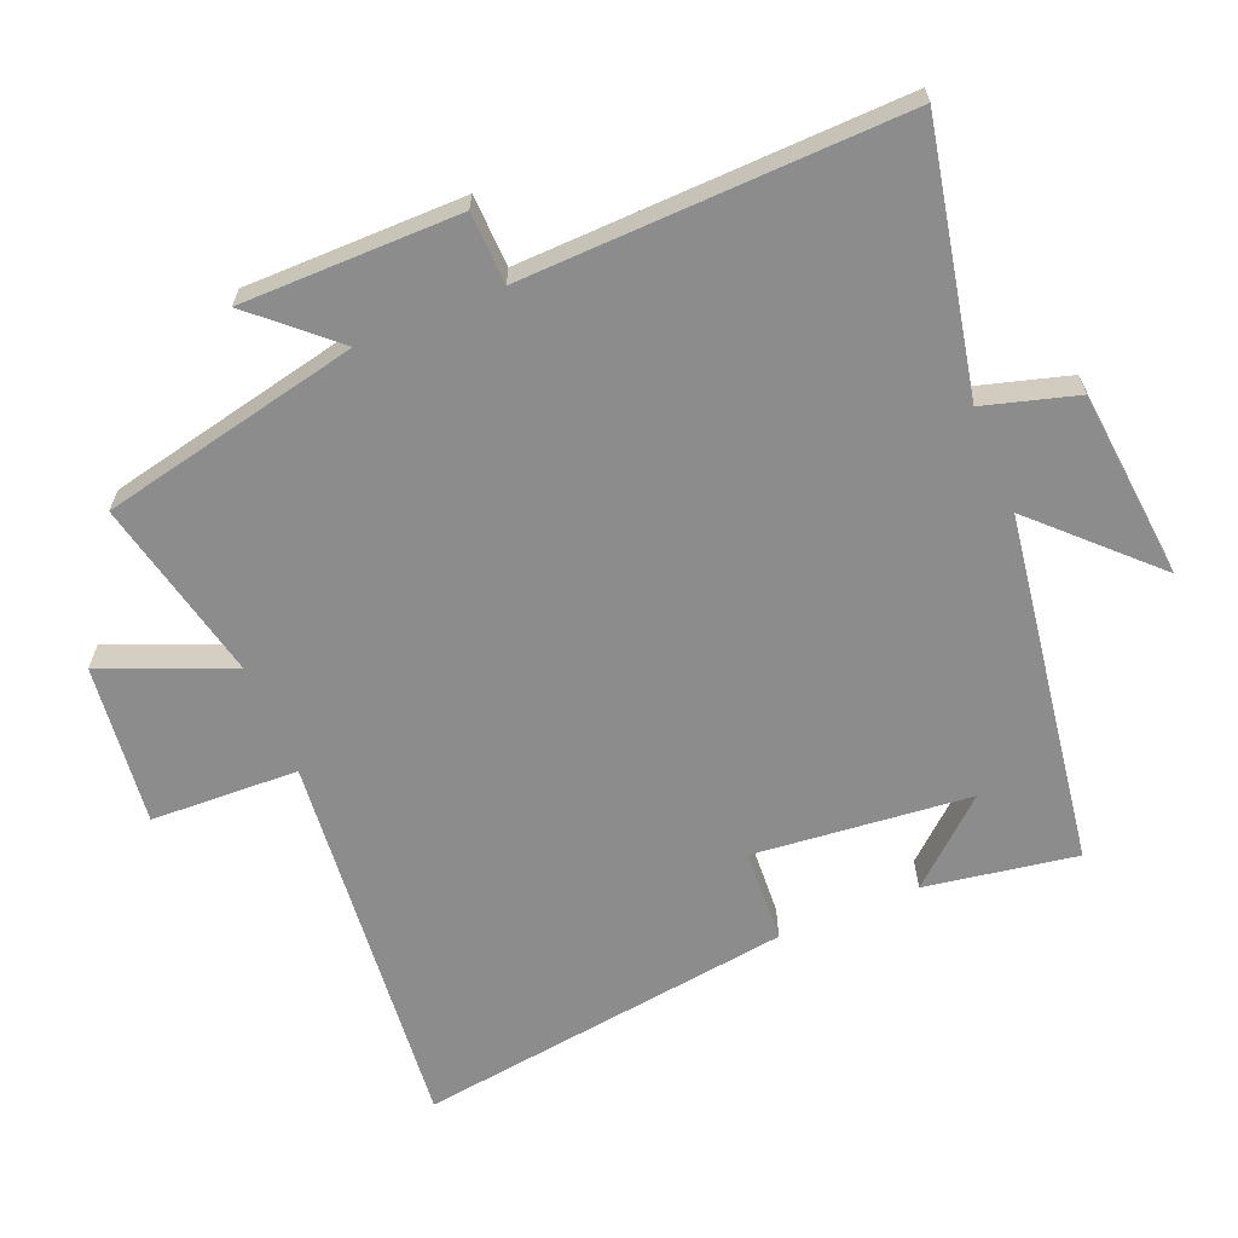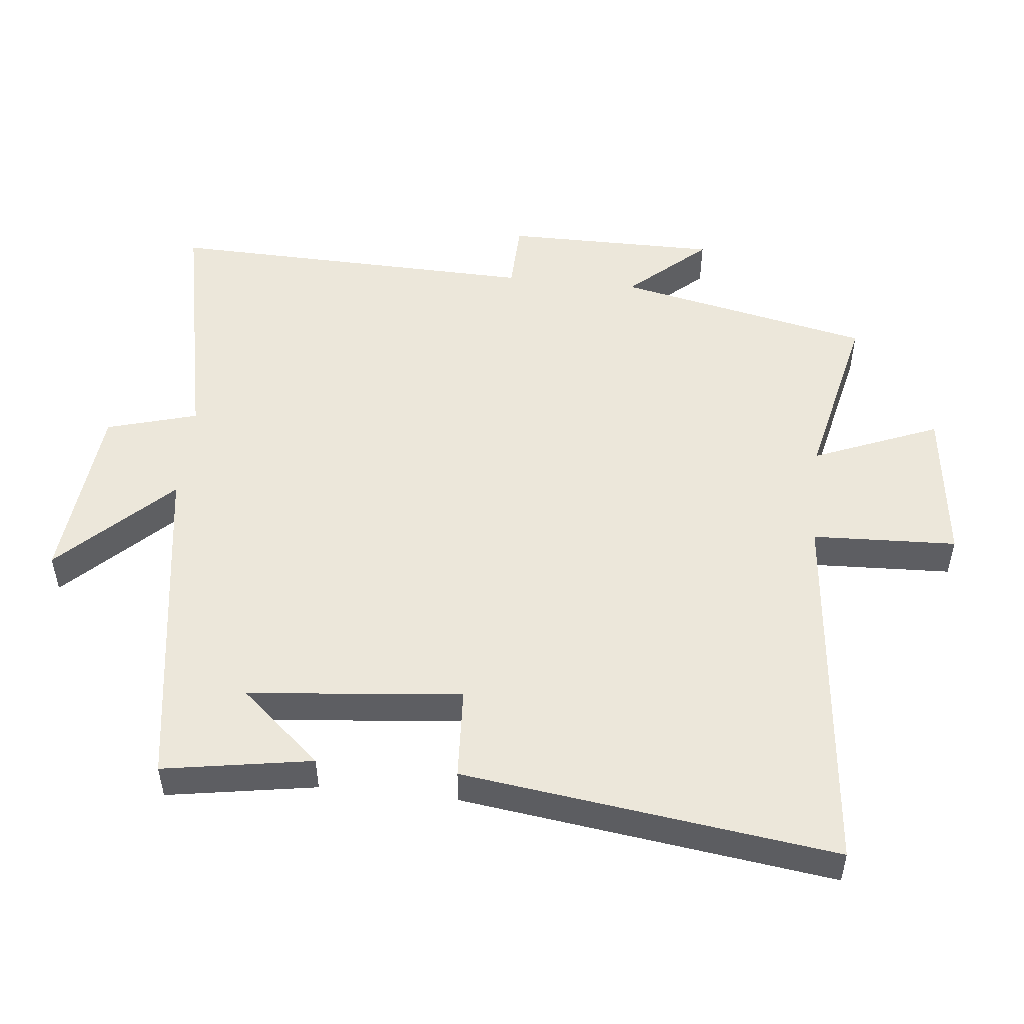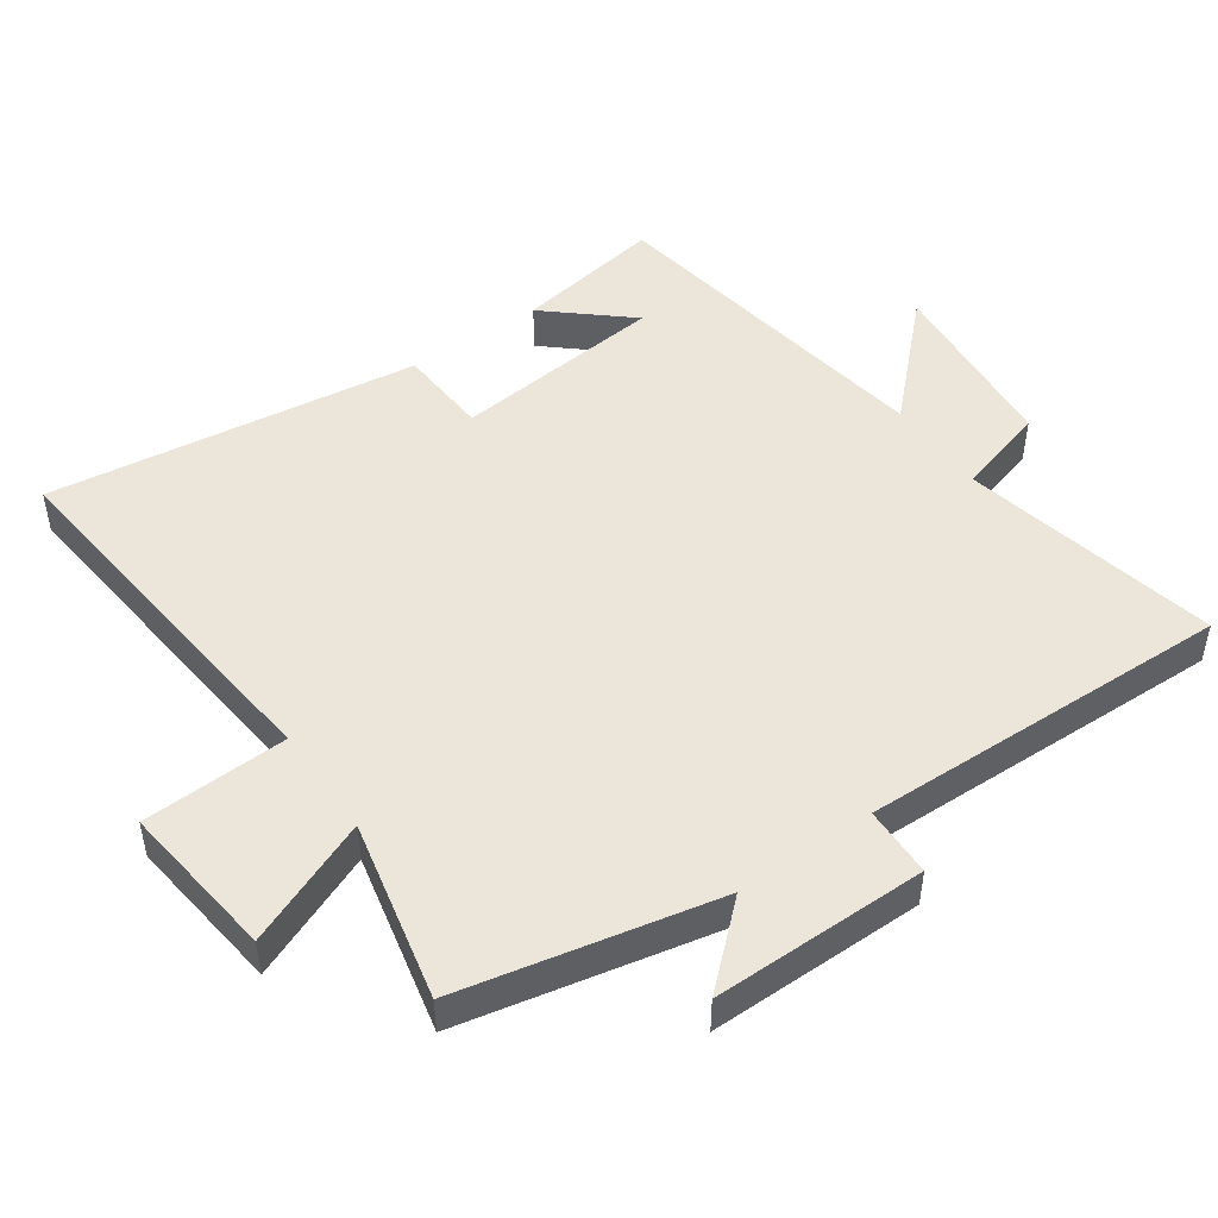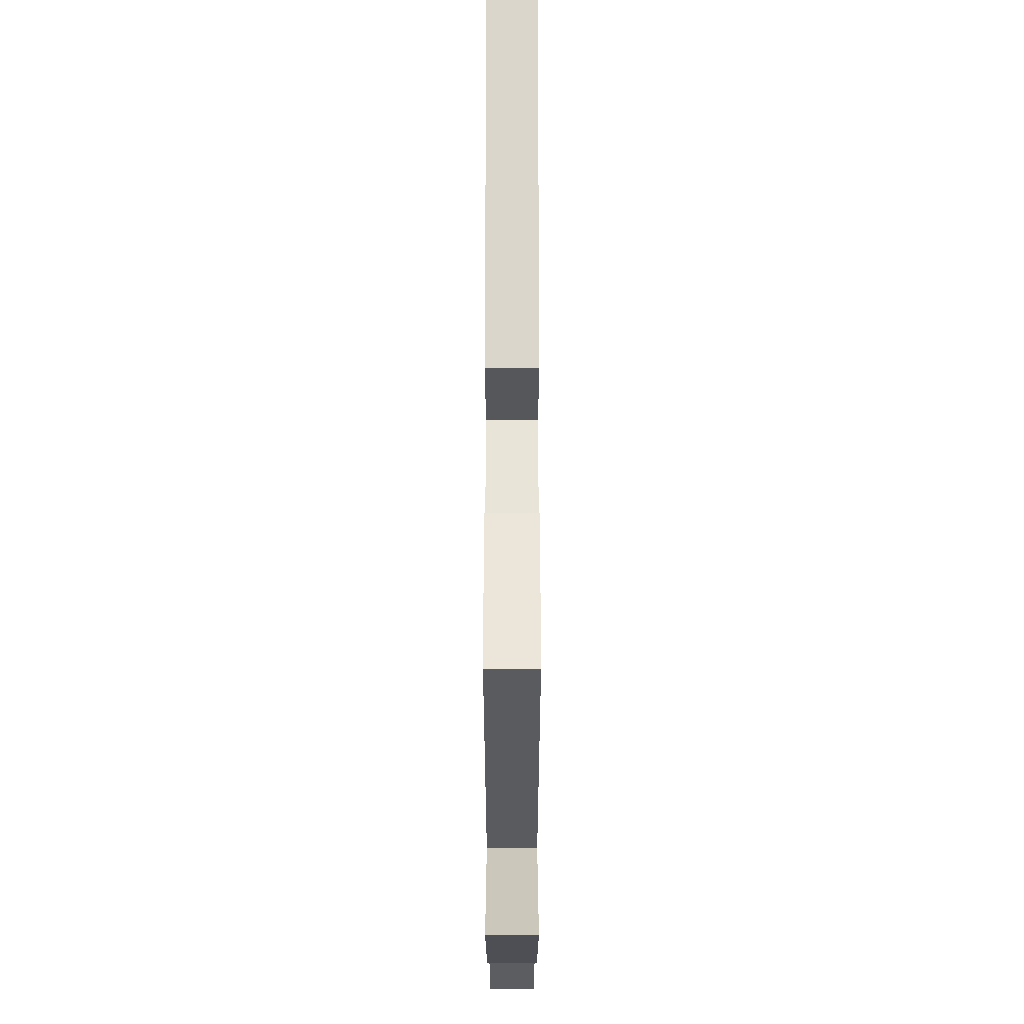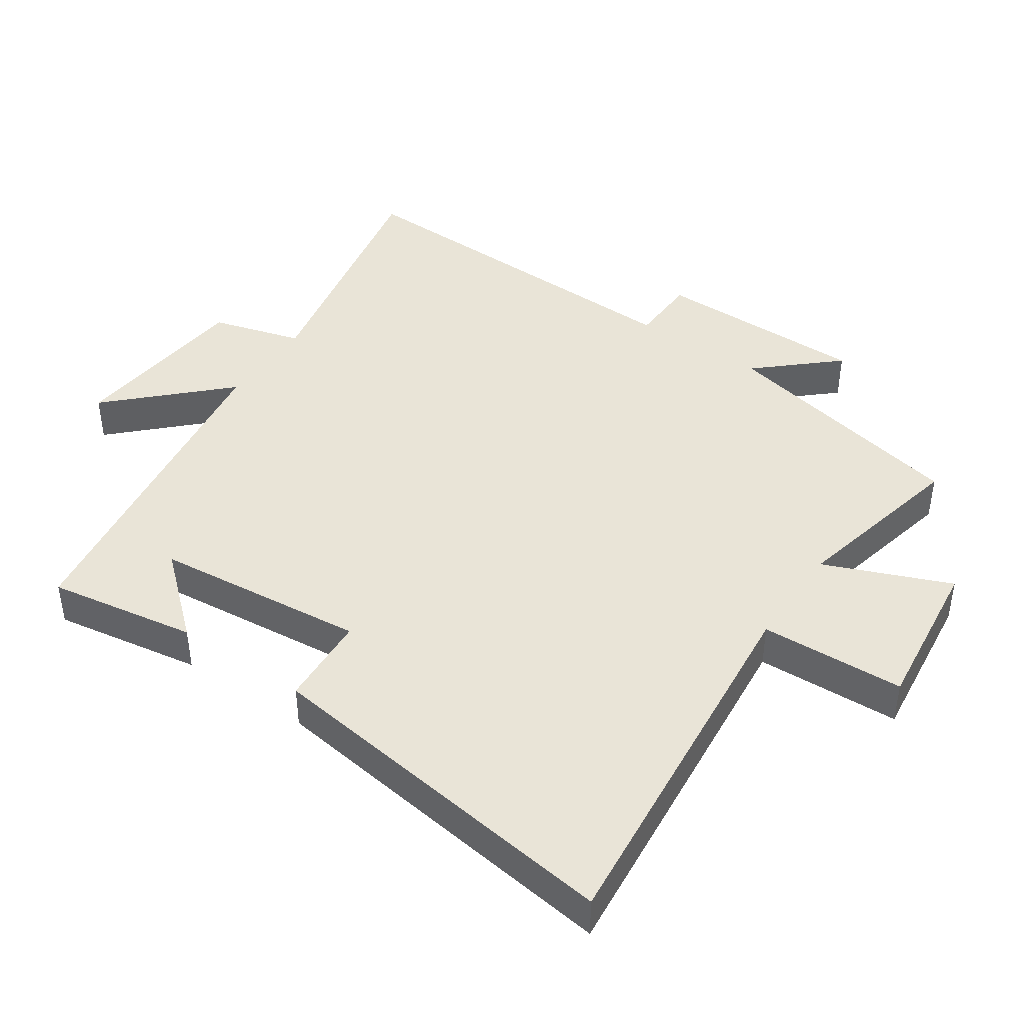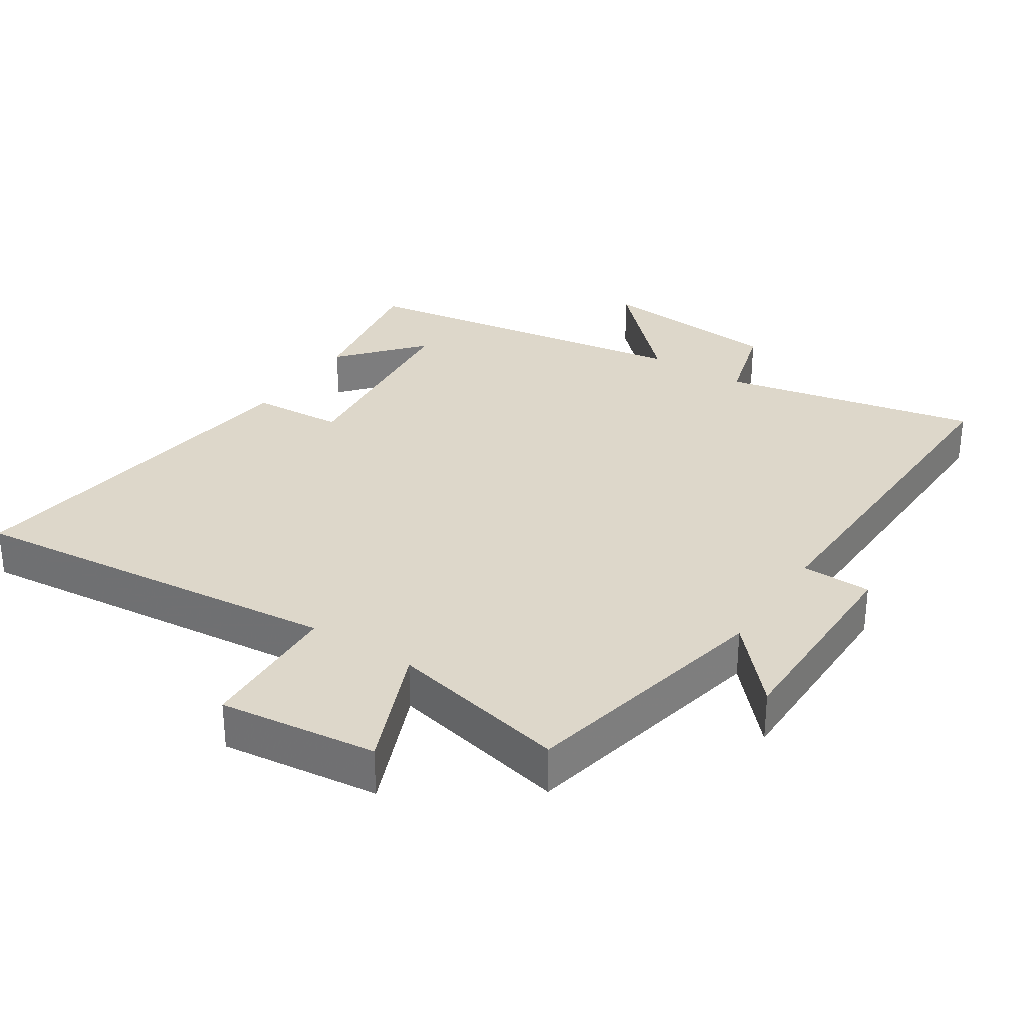
<metadata>
{"format":"obj","ext":"obj","renderer":"f3d","projection":"perspective","resolution":1024,"background":"white","views":[{"elev":-64.2,"azim":112.6,"up":"+Y"},{"elev":50.7,"azim":-83.9,"up":"+Y"},{"elev":48.3,"azim":54.9,"up":"+Y"},{"elev":-23.7,"azim":-90.0,"up":"+Z"},{"elev":43.1,"azim":-55.6,"up":"+Y"},{"elev":30.9,"azim":33.1,"up":"+Y"}]}
</metadata>
<code>
v -0.537 0.07 -0.421
v -0.5 0.07 -0.2
v -0.395 0.07 -0.32
v -0.363 0.07 -0.004
v -0.5 0.07 0.004
v -0.574 0.07 0.556
v -0.013 0.07 0.5
v -0.004 0.07 0.715
v 0.23 0.07 0.687
v 0.153 0.07 0.5
v 0.419 0.07 0.559
v 0.5 0.07 0.18
v 0.604 0.07 0.295
v 0.604 0.07 -0.023
v 0.5 0.07 -0.026
v 0.515 0.07 -0.58
v 0.132 0.07 -0.5
v 0.093 0.07 -0.635
v -0.183 0.07 -0.661
v -0.024 0.07 -0.5
v -0.537 0 -0.421
v -0.5 0 -0.2
v -0.395 0 -0.32
v -0.363 0 -0.004
v -0.5 0 0.004
v -0.574 0 0.556
v -0.013 0 0.5
v -0.004 0 0.715
v 0.23 0 0.687
v 0.153 0 0.5
v 0.419 0 0.559
v 0.5 0 0.18
v 0.604 0 0.295
v 0.604 0 -0.023
v 0.5 0 -0.026
v 0.515 0 -0.58
v 0.132 0 -0.5
v 0.093 0 -0.635
v -0.183 0 -0.661
v -0.024 0 -0.5
f 17 18 19 20
f 17 20 1
f 15 16 17
f 15 17 1
f 12 13 14 15
f 10 11 12 15
f 7 8 9 10
f 7 10 15
f 6 7 15
f 5 6 15
f 4 5 15
f 3 4 15
f 1 2 3
f 1 3 15
f 40 39 38 37
f 21 40 37
f 37 36 35
f 21 37 35
f 35 34 33 32
f 35 32 31 30
f 30 29 28 27
f 35 30 27
f 35 27 26
f 35 26 25
f 35 25 24
f 35 24 23
f 23 22 21
f 35 23 21
f 1 21 22 2
f 2 22 23 3
f 3 23 24 4
f 4 24 25 5
f 5 25 26 6
f 6 26 27 7
f 7 27 28 8
f 8 28 29 9
f 9 29 30 10
f 10 30 31 11
f 11 31 32 12
f 12 32 33 13
f 13 33 34 14
f 14 34 35 15
f 15 35 36 16
f 16 36 37 17
f 17 37 38 18
f 18 38 39 19
f 19 39 40 20
f 20 40 21 1

</code>
